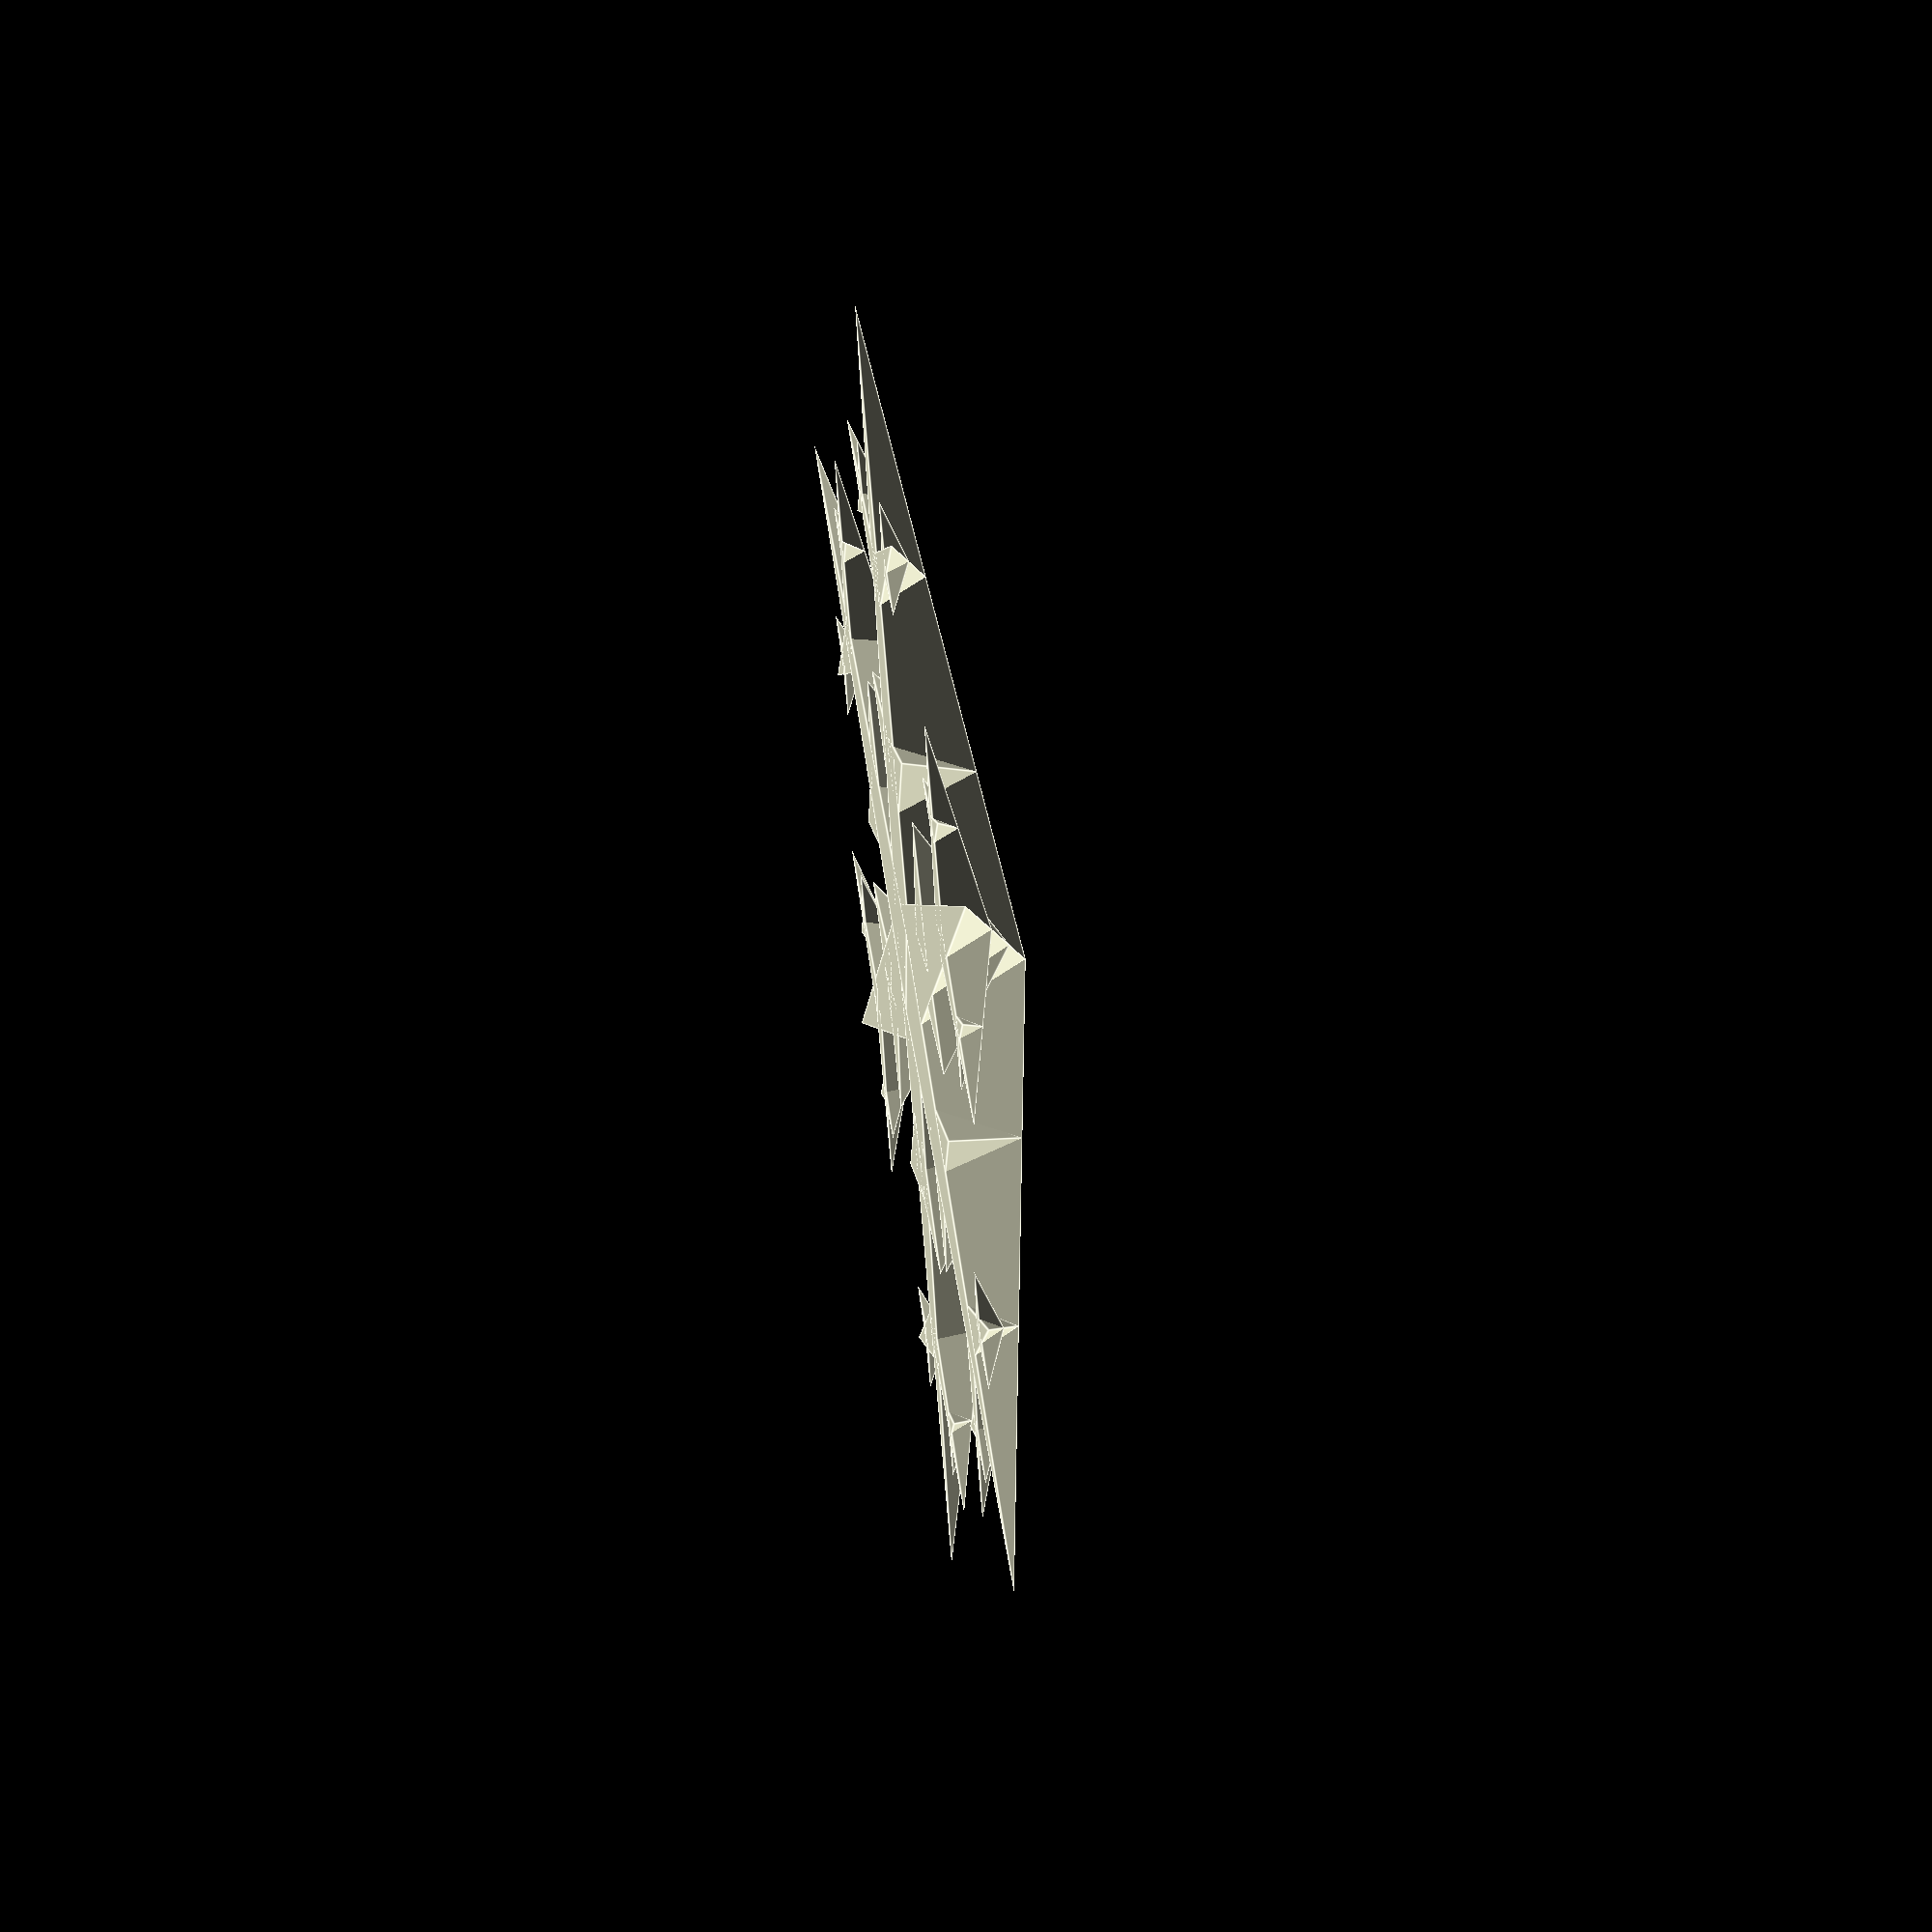
<openscad>
// Snowflake generator

module flake(radius, base) {
  for (i = [0 : 5]) {
    spike3([0, 0], 60 * i, radius, base);
  }
}

function unit(dir) = [cos(dir), sin(dir)];

module spike3(pos, dir, len, side) {
  echo("Arm:", pos, len, side);
  spike(pos, dir, len, side);
  assign(child = pos + len * 0.3 * unit(dir)) {
    spike(child, dir + 60, len * 0.2, side * 0.7);
    spike(child, dir - 60, len * 0.2, side * 0.7);
  }
  assign(child = pos + len * 0.6 * unit(dir)) {
    spike2(child, dir + 60, len * 0.3, side * 0.4);
    spike2(child, dir - 60, len * 0.3, side * 0.4);
  }
}

// Recursion not working????
module spike2(pos, dir, len, side) {
  echo("Arm2:", pos, len, side);
  spike(pos, dir, len, side);
  assign(child = pos + len * 0.5 * unit(dir)) {
    spike(child, dir + 60, len * 0.3, side * 0.5);
    spike(child, dir - 60, len * 0.3, side * 0.5);
  }
}

module spike(pos, dir, len, side) {
  // Unit triangle extended 1 unit along x axis.
  //
  //     2---3   x
  //    / \ /   /
  //   1---0   -->-y

  translate([pos[0], pos[1], 0])
    rotate(dir, v=[0, 0, 1])
      scale([len, side, side])
  polyhedron(
    points=[
      [0, -0.5, 0], [0, 0.5, 0], [0, 0, sin(60)], [1, 0, 0]
    ],
    triangles=[
      [0, 1, 2], [0, 2, 3], [0, 3, 1], [1, 3, 2]
    ]
  );
}

//spike([0, 0], 0, 50, 10);
flake(50, 10);
//arm([0, 0], 60, 50, 10);
</openscad>
<views>
elev=129.3 azim=55.2 roll=278.6 proj=p view=edges
</views>
